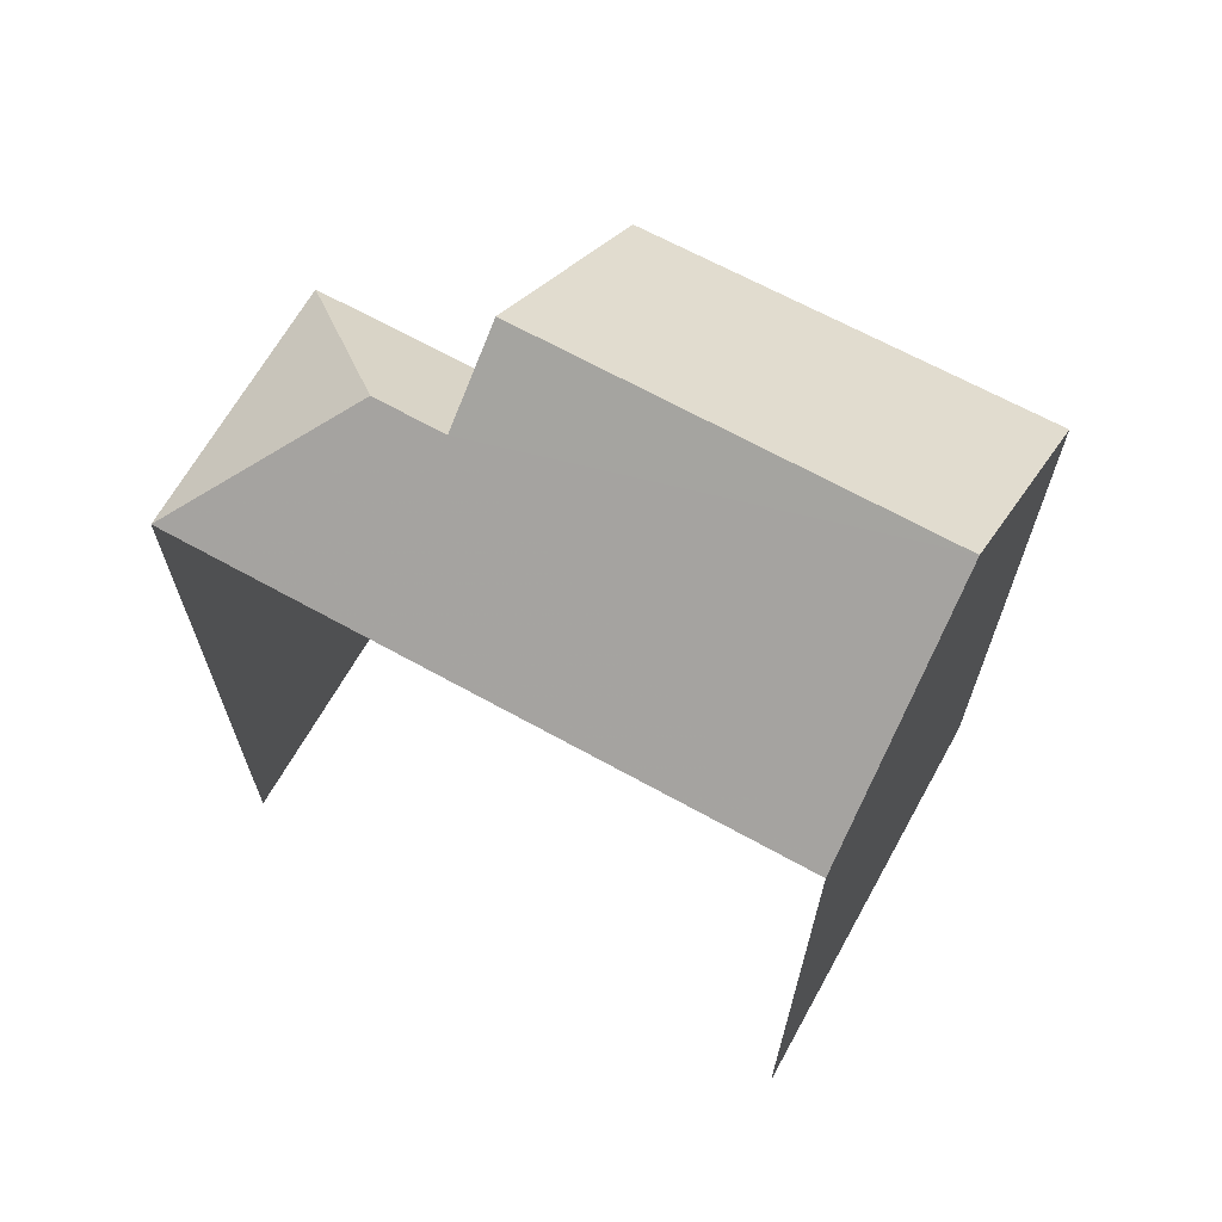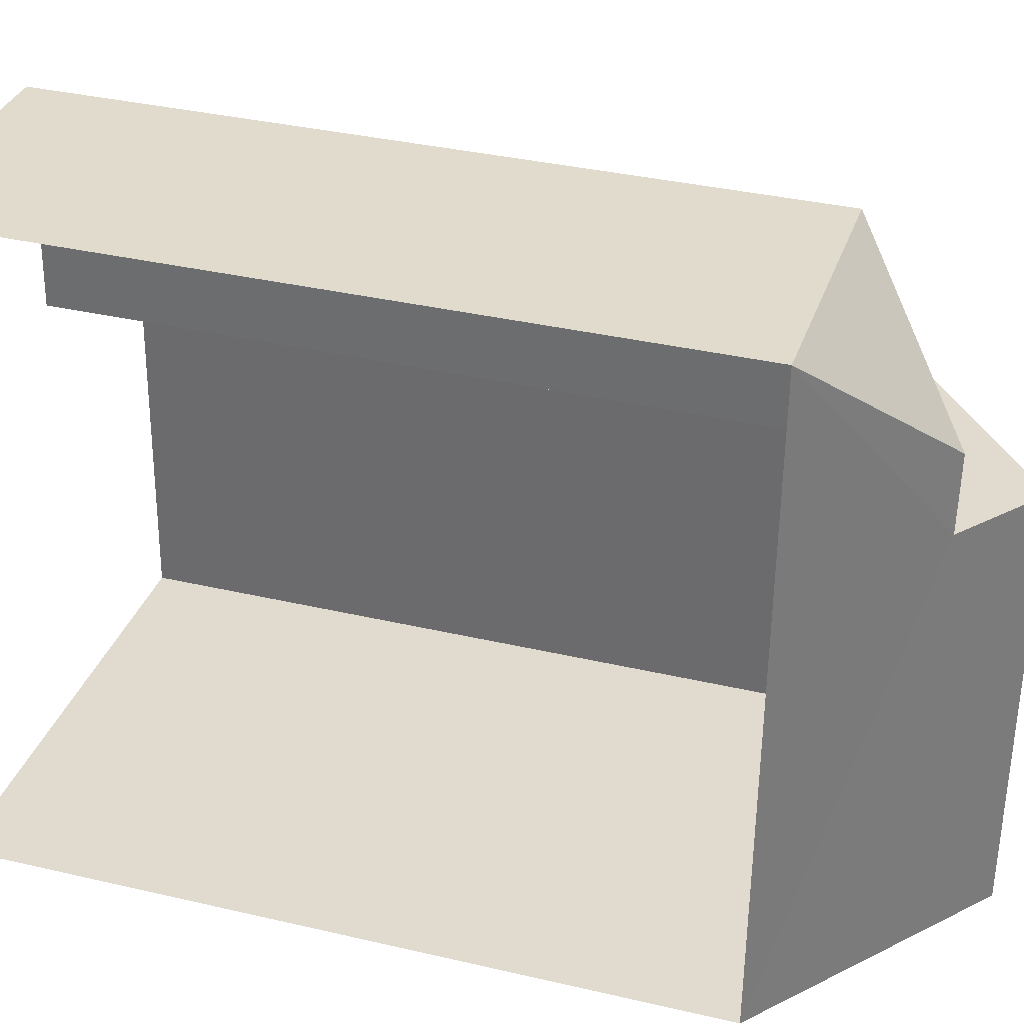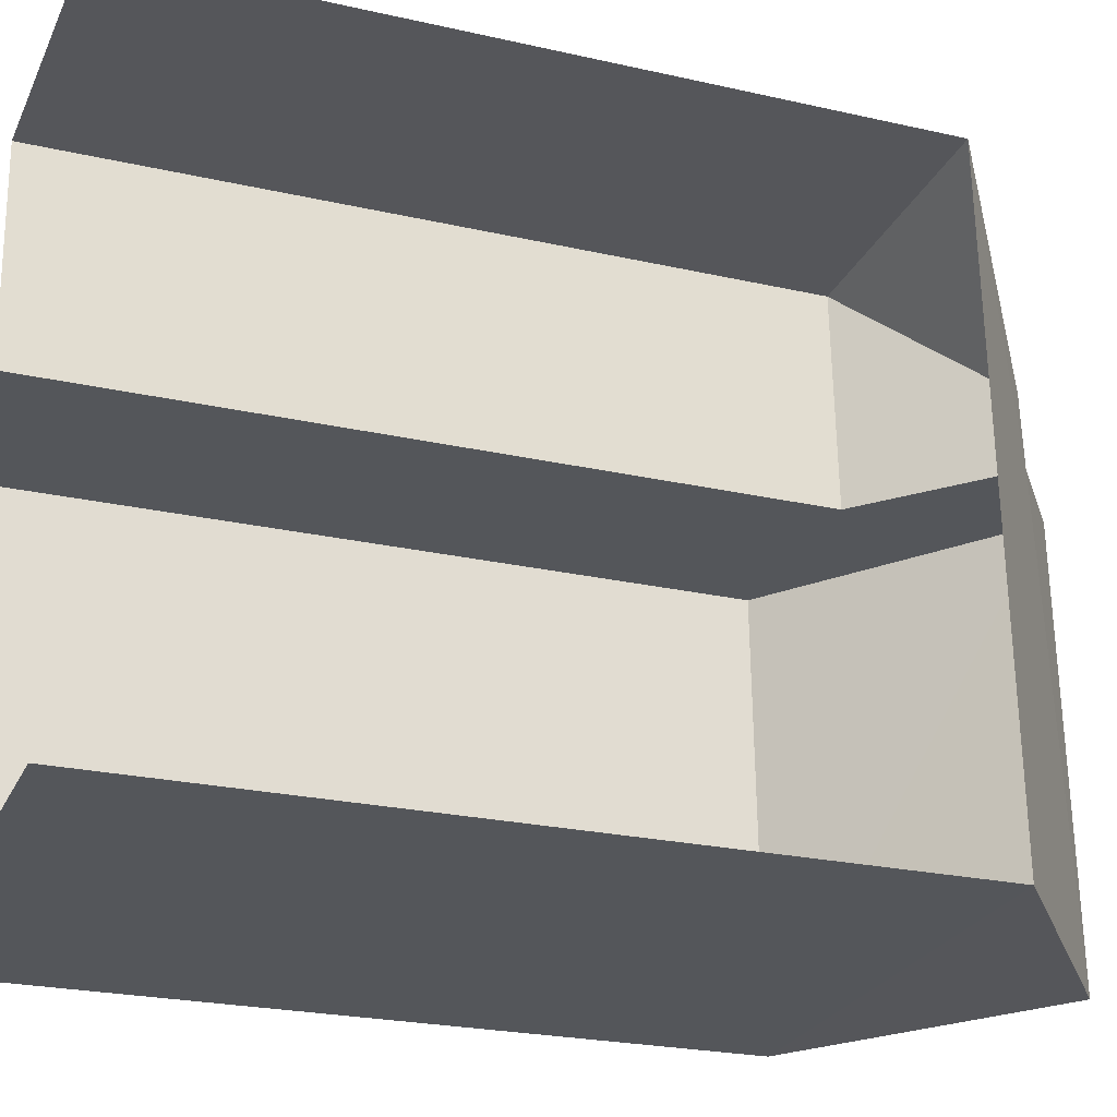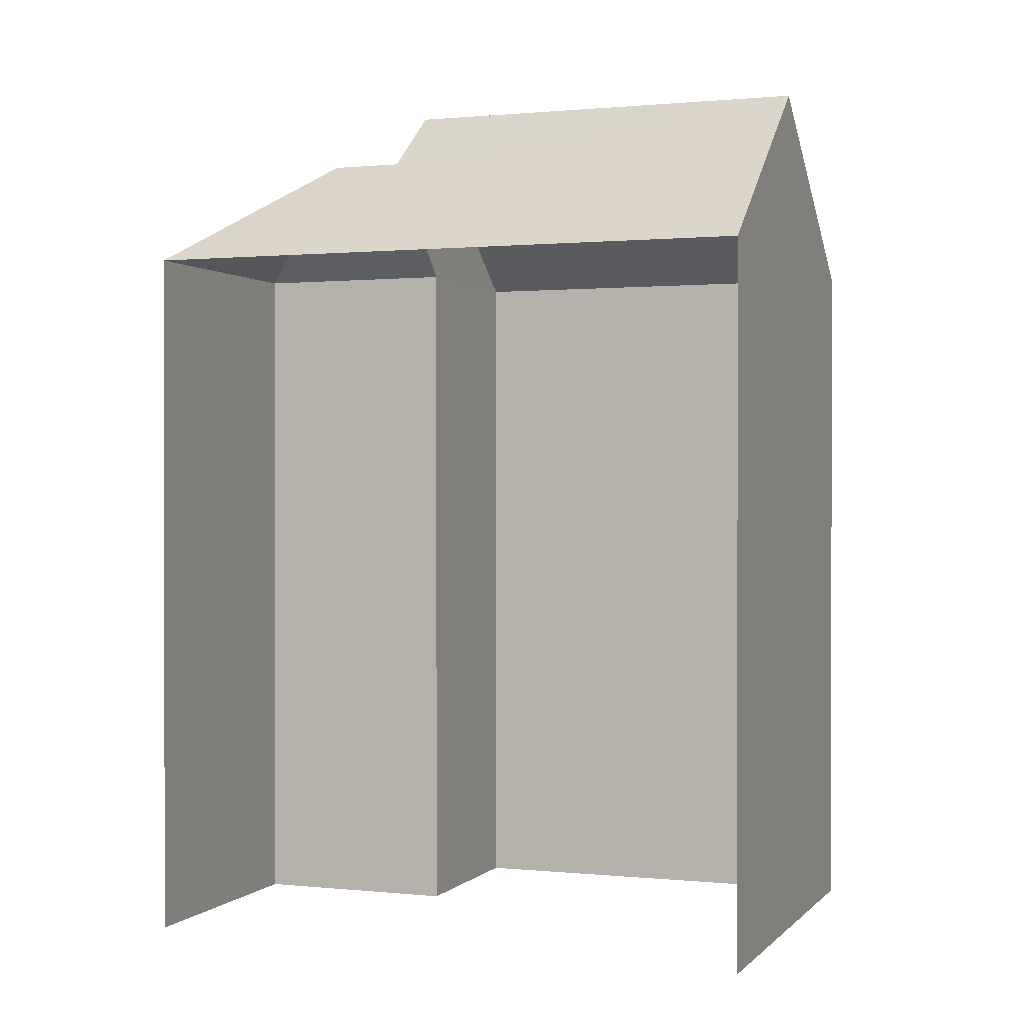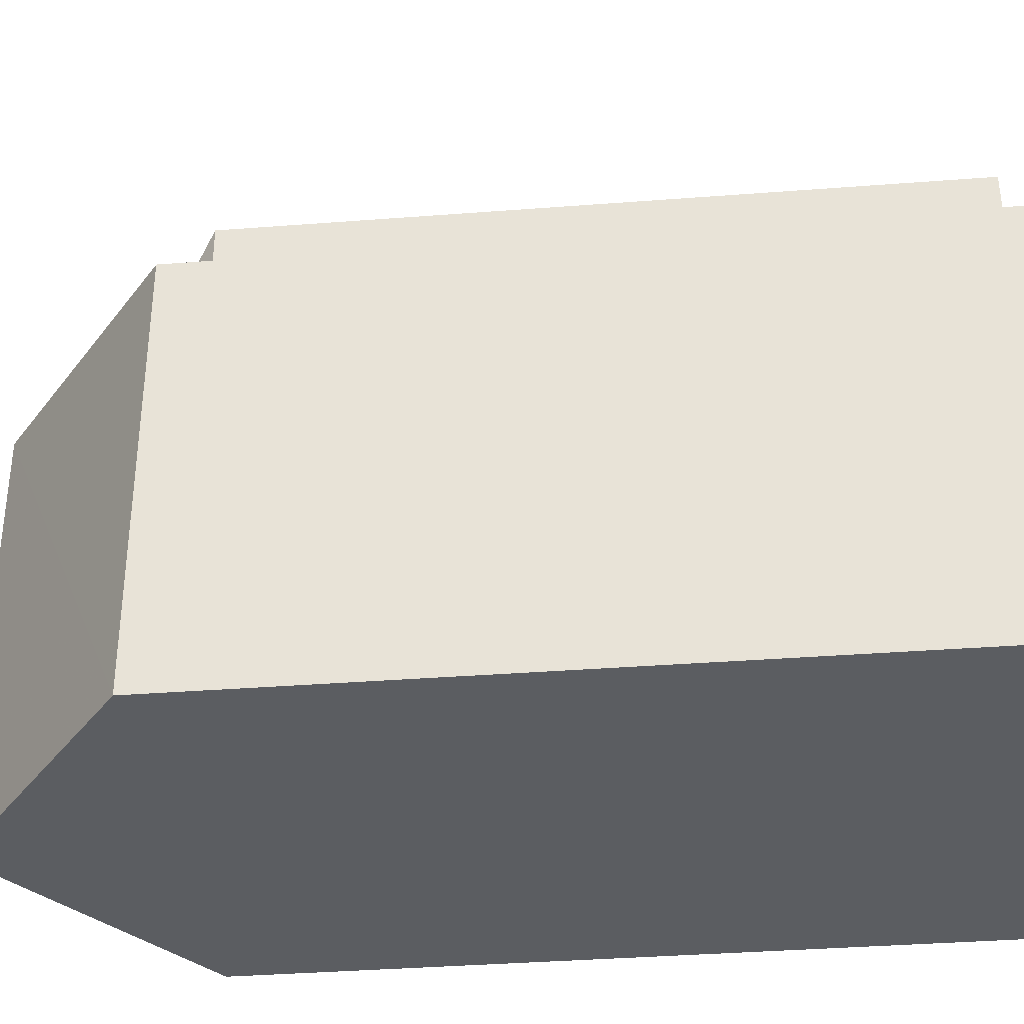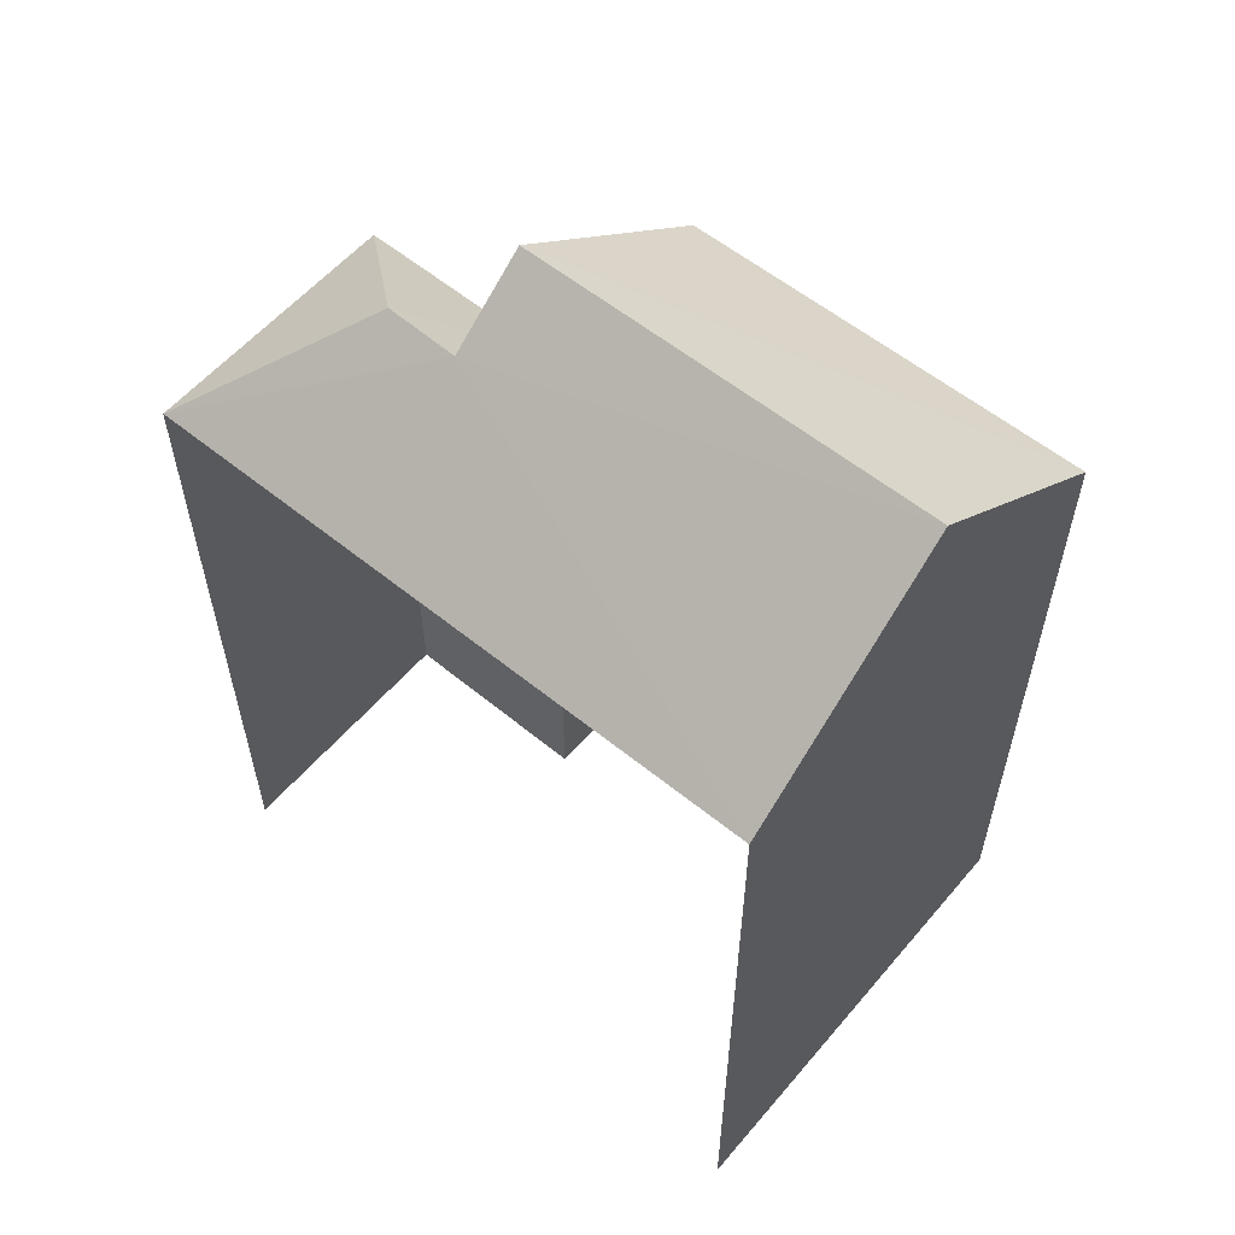
<metadata>
{"format":"obj","ext":"obj","renderer":"f3d","projection":"perspective","resolution":1024,"background":"white","views":[{"elev":66.8,"azim":-63.0,"up":"+Z"},{"elev":35.2,"azim":-72.8,"up":"+Y"},{"elev":-23.7,"azim":-110.9,"up":"+Y"},{"elev":0.6,"azim":-71.9,"up":"+Z"},{"elev":-38.4,"azim":95.6,"up":"+Y"},{"elev":57.8,"azim":-52.1,"up":"+Z"}]}
</metadata>
<code>
v -3.721e+05 -1.037e+05 32.98
v -3.721e+05 -1.037e+05 32.98
v -3.721e+05 -1.037e+05 32.98
v -3.721e+05 -1.037e+05 32.98
v -3.721e+05 -1.037e+05 32.98
v -3.721e+05 -1.037e+05 32.98
v -3.721e+05 -1.037e+05 42.55
v -3.721e+05 -1.037e+05 42.55
v -3.721e+05 -1.037e+05 44.05
v -3.721e+05 -1.037e+05 44.05
v -3.721e+05 -1.037e+05 44.89
v -3.721e+05 -1.037e+05 42.55
v -3.721e+05 -1.037e+05 42.55
v -3.721e+05 -1.037e+05 44.89
v -3.721e+05 -1.037e+05 42.55
v -3.721e+05 -1.037e+05 42.55
f 1 2 3
f 2 4 3
f 3 5 6
f 3 4 5
f 4 15 16
f 5 4 16
f 7 8 9
f 10 7 9
f 11 12 13
f 11 14 12
f 10 14 11
f 14 10 15
f 16 15 10
f 16 10 9
f 9 8 16
f 12 2 1
f 13 12 1
f 15 4 12
f 15 12 14
f 4 2 12
f 16 6 5
f 16 8 6
f 3 6 8
f 7 3 8
f 1 3 13
f 13 7 11
f 11 7 10
f 3 7 13

</code>
